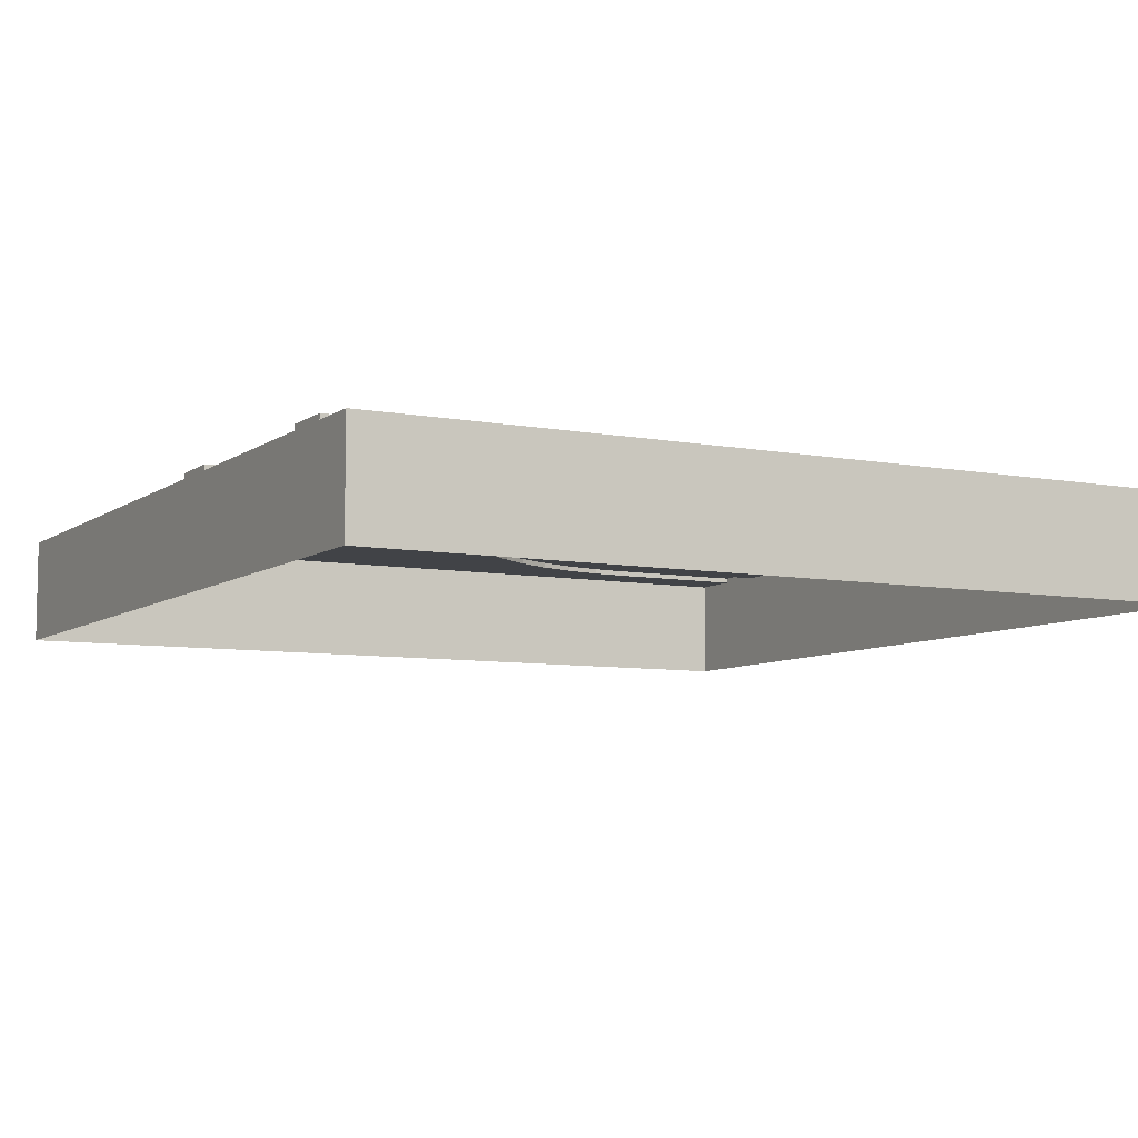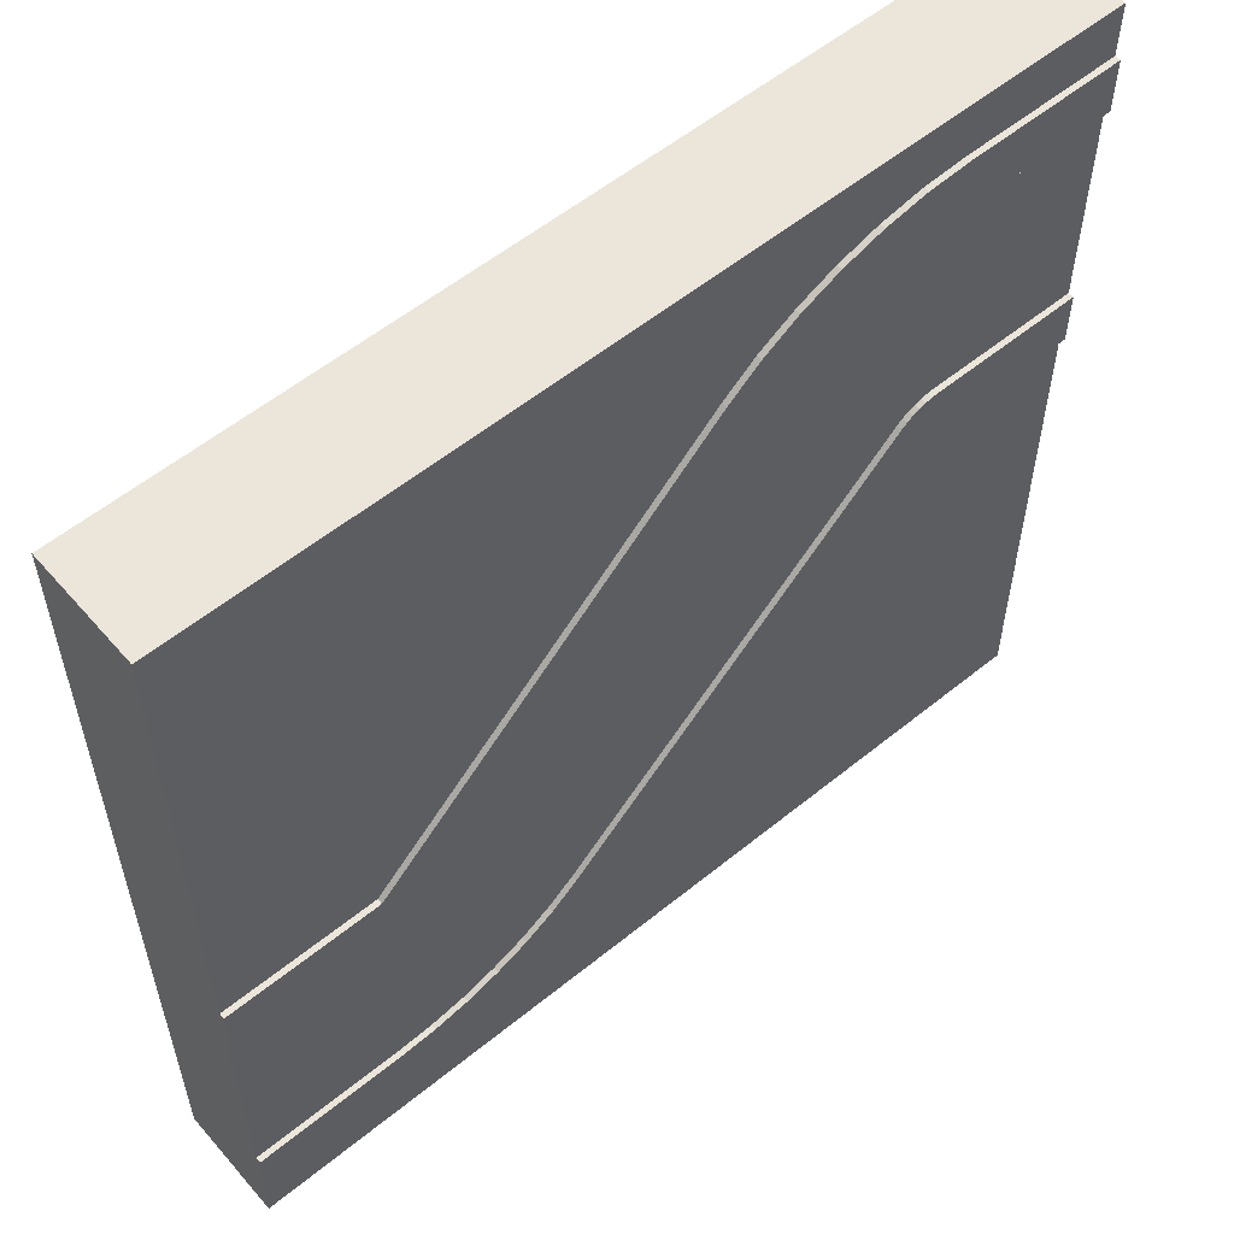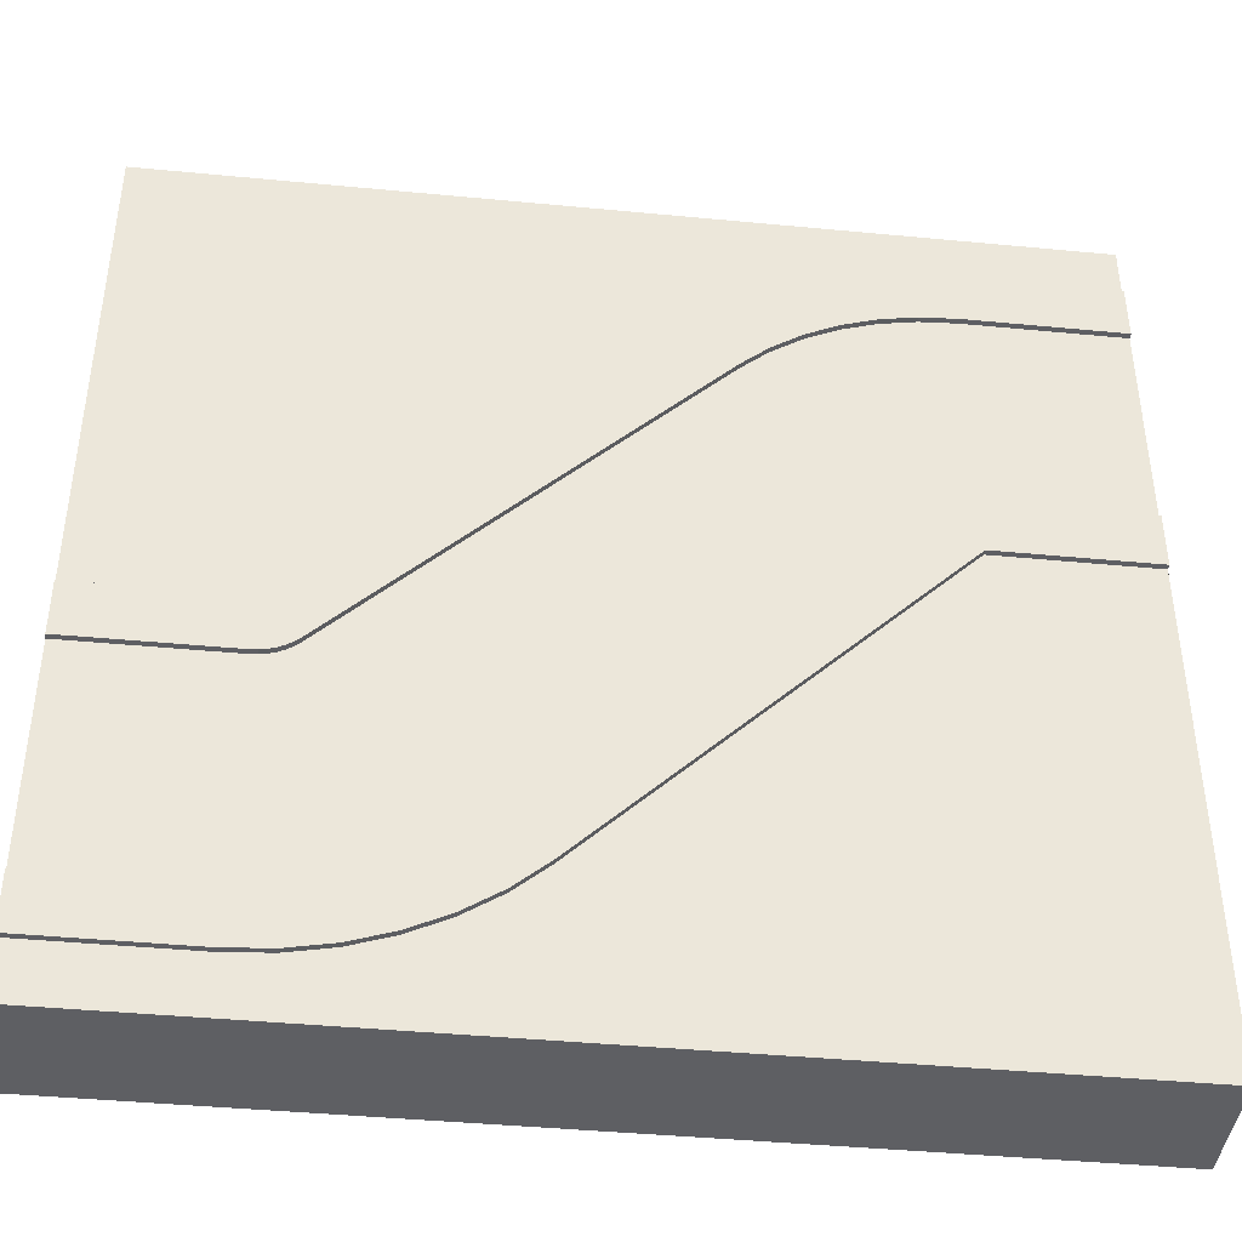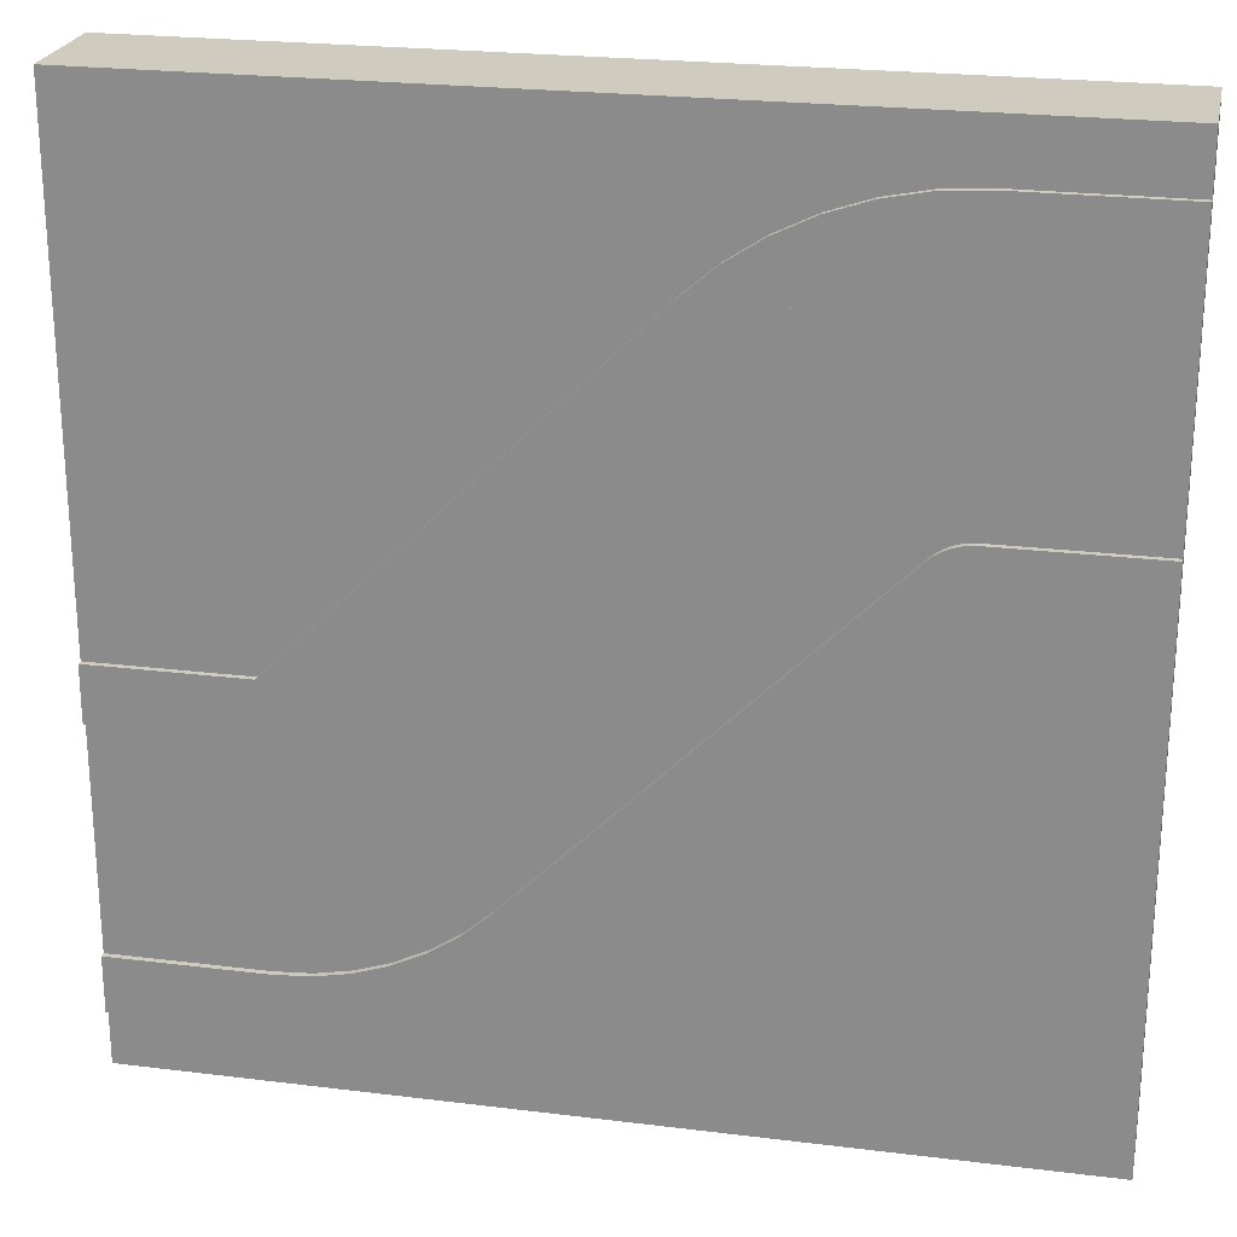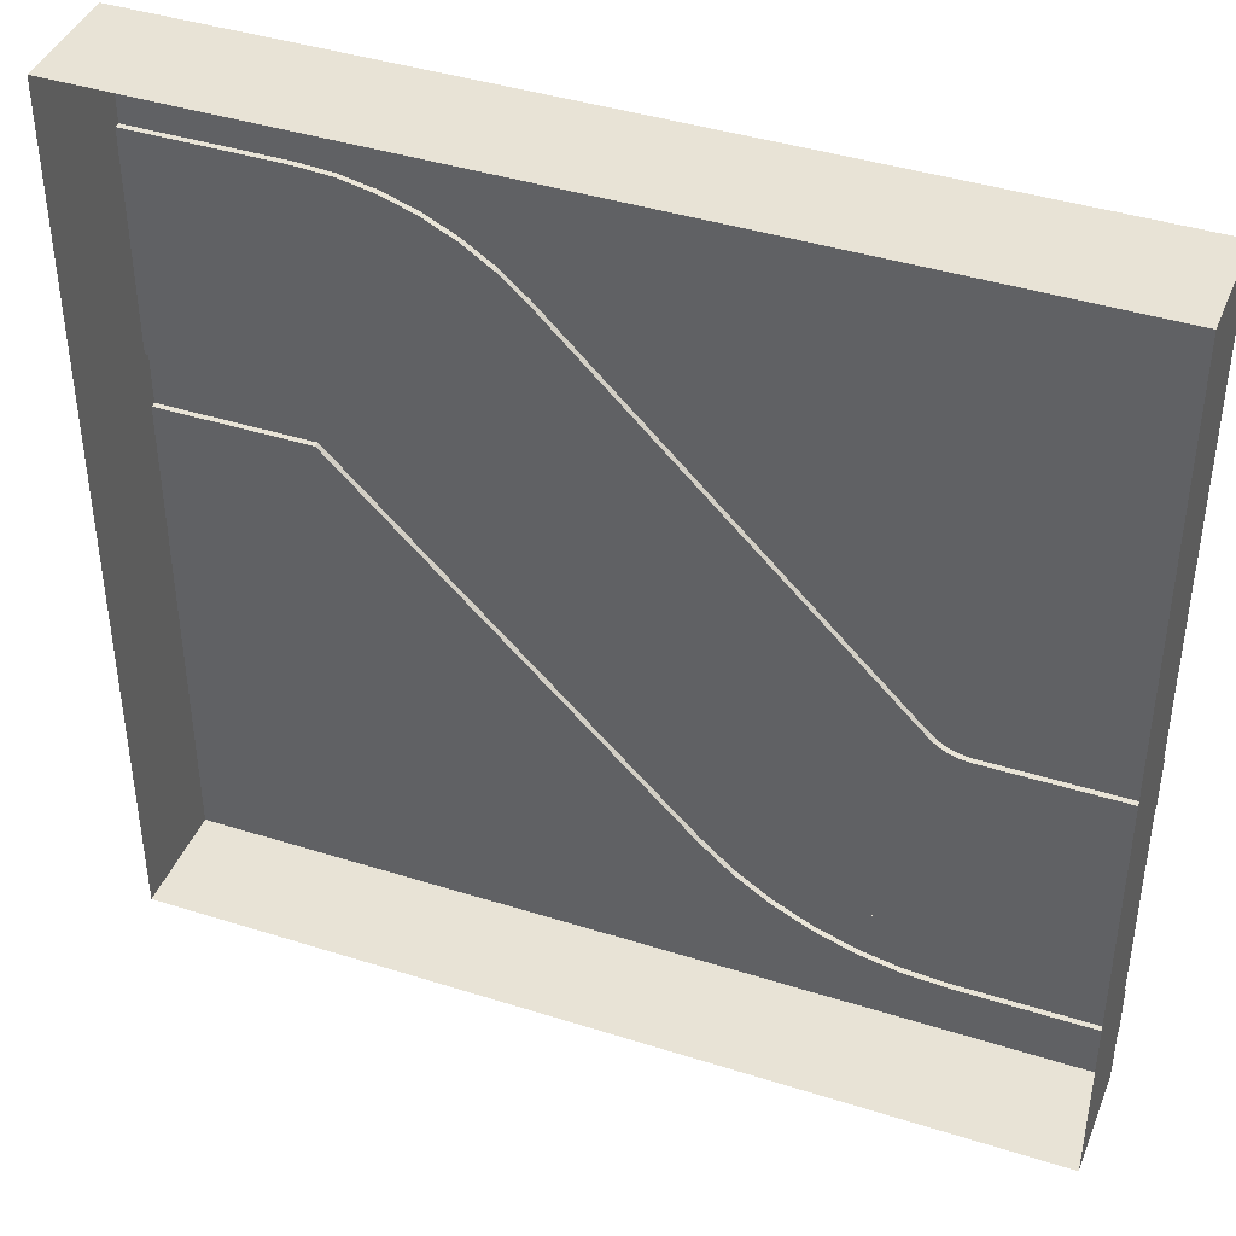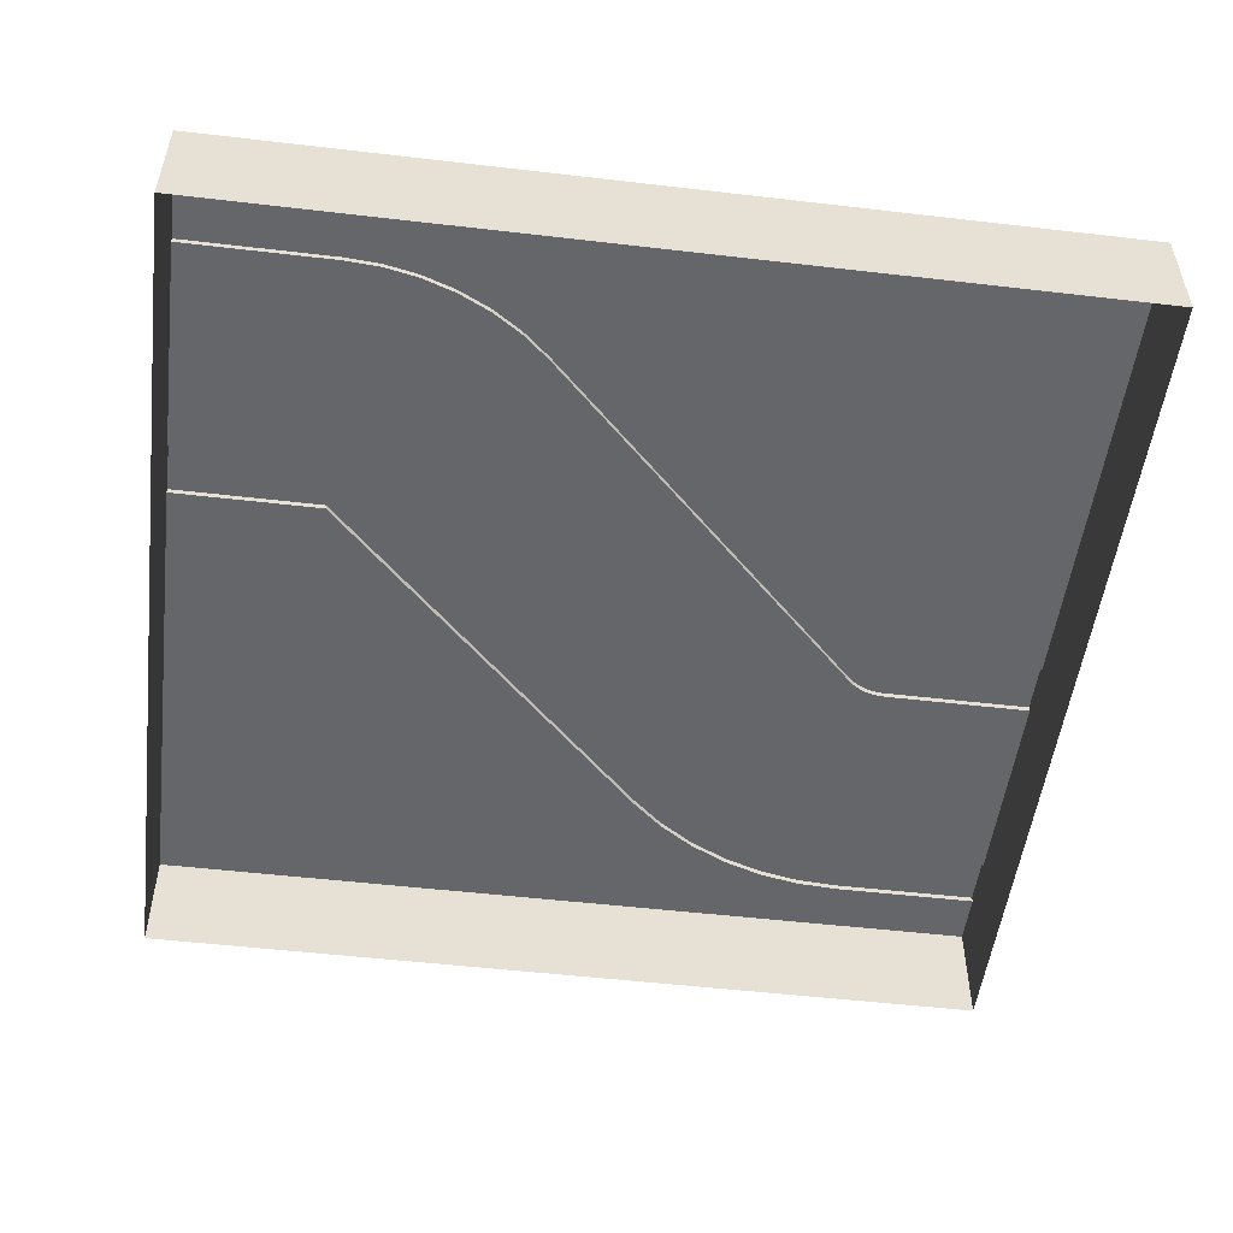
<metadata>
{"format":"obj","ext":"obj","renderer":"f3d","projection":"perspective","resolution":1024,"background":"white","views":[{"elev":-7.3,"azim":-28.5,"up":"+Y"},{"elev":56.7,"azim":139.7,"up":"+Z"},{"elev":-42.0,"azim":173.4,"up":"+Z"},{"elev":23.7,"azim":-168.3,"up":"+Z"},{"elev":41.7,"azim":20.9,"up":"+Z"},{"elev":-51.7,"azim":-7.2,"up":"+Y"}]}
</metadata>
<code>
o track-right-left-large_Cube.849
v 8 0 -7
v 8 0 -6
v 8 0 -2
v 8 0 -1
v 8 1 8
v 8 -1 8
v 8 0 8
v 8 1 -6
v 8 1 -2
v 8 1.1 -1
v 8 1.1 -2
v 8 1.1 -6
v 8 1.1 -7
v 8 1 -7
v 8 1 -1
v 8 1 -8
v 8 0 -8
v 8 -1 -8
v 1.707 1 -4.536
v 4.536 1 -1.707
v 5.243 1.1 -1
v 4.536 1.1 -1.707
v 1.707 1.1 -4.536
v 1 1.1 -5.243
v 1 1 -5.243
v 5.243 1 -1
v 2.199 1 -4.967
v 4.634 1 -1.793
v 4.634 1.1 -1.793
v 2.199 1.1 -4.967
v 1.59 1.1 -5.76
v 1.59 1 -5.76
v 2.743 1 -5.33
v 4.743 1 -1.866
v 4.743 1.1 -1.866
v 2.743 1.1 -5.33
v 2.243 1.1 -6.196
v 2.243 1 -6.196
v 3.329 1 -5.62
v 4.86 1 -1.924
v 4.86 1.1 -1.924
v 3.329 1.1 -5.62
v 2.947 1.1 -6.543
v 2.947 1 -6.543
v 3.949 1 -5.83
v 4.984 1 -1.966
v 4.984 1.1 -1.966
v 3.949 1.1 -5.83
v 3.69 1.1 -6.796
v 3.69 1 -6.796
v 4.59 1 -5.957
v 5.112 1 -1.992
v 5.112 1.1 -1.992
v 4.59 1.1 -5.957
v 4.46 1.1 -6.949
v 4.46 1 -6.949
v 5.243 1 -6
v 5.243 1 -2
v 5.243 1.1 -2
v 5.243 1.1 -6
v 5.243 1.1 -7
v 5.243 1 -7
v -8 0 7
v -8 0 6
v -8 0 2
v -8 0 1
v -8 1 -8
v -8 -1 -8
v -8 0 -8
v -8 1 6
v -8 1 2
v -8 1.1 1
v -8 1.1 2
v -8 1.1 6
v -8 1.1 7
v -8 1 7
v -8 1 1
v -8 1 8
v -8 0 8
v -8 -1 8
v -1.707 1 4.536
v -4.536 1 1.707
v -4.536 1.1 1.707
v -1.707 1.1 4.536
v -1 1.1 5.243
v -1 1 5.243
v -2.199 1 4.967
v -4.634 1 1.793
v -4.634 1.1 1.793
v -2.199 1.1 4.967
v -1.59 1.1 5.76
v -1.59 1 5.76
v -2.743 1 5.33
v -4.743 1 1.866
v -4.743 1.1 1.866
v -2.743 1.1 5.33
v -2.243 1.1 6.196
v -2.243 1 6.196
v -3.329 1 5.619
v -4.86 1 1.924
v -4.86 1.1 1.924
v -3.329 1.1 5.619
v -2.947 1.1 6.543
v -2.947 1 6.543
v -3.949 1 5.83
v -4.984 1 1.966
v -4.984 1.1 1.966
v -3.949 1.1 5.83
v -3.69 1.1 6.796
v -3.69 1 6.796
v -4.59 1 5.957
v -5.112 1 1.992
v -5.112 1.1 1.992
v -4.59 1.1 5.957
v -4.46 1.1 6.949
v -4.46 1 6.949
v -5.243 1 6
v -5.243 1 2
v -5.243 1.1 1
v -5.243 1.1 2
v -5.243 1.1 6
v -5.243 1.1 7
v -5.243 1 7
v -5.243 1 1
v 2.4 0 -8
v 2.4 1 -8
v 2.4 -1 -8
v -2.4 0 8
v -2.4 1 8
v -2.4 -1 8
g track-right-left-large_Cube.849_racecolors
f 18 17 1
f 5 7 4
f 18 4 7
f 18 3 4
f 18 2 3
f 18 1 2
f 17 16 14
f 2 8 9
f 1 14 8
f 10 15 9
f 15 4 3
f 8 14 13
f 23 30 31
f 22 29 28
f 30 36 37
f 29 35 34
f 20 28 27
f 24 31 32
f 19 27 30
f 36 42 43
f 35 41 40
f 28 34 33
f 31 37 38
f 27 33 36
f 42 48 49
f 41 47 46
f 34 40 39
f 37 43 44
f 33 39 42
f 48 54 55
f 47 53 52
f 40 46 45
f 43 49 50
f 39 45 48
f 12 13 61
f 54 60 61
f 53 59 58
f 60 57 8
f 13 14 62
f 46 52 51
f 49 55 56
f 45 51 54
f 9 58 59
f 57 58 9
f 52 58 57
f 55 61 62
f 51 57 60
f 80 79 63
f 67 69 66
f 80 66 69
f 80 65 66
f 80 64 65
f 80 63 64
f 79 78 76
f 64 70 71
f 63 76 70
f 72 77 71
f 77 66 65
f 70 76 75
f 84 90 91
f 83 89 88
f 90 96 97
f 89 95 94
f 82 88 87
f 85 91 92
f 81 87 90
f 96 102 103
f 95 101 100
f 88 94 93
f 91 97 98
f 87 93 96
f 102 108 109
f 101 107 106
f 82 19 23
f 94 100 99
f 97 103 104
f 85 21 22
f 93 99 102
f 108 114 115
f 107 113 112
f 119 24 25
f 100 106 105
f 103 109 110
f 81 20 19
f 99 105 108
f 74 75 122
f 114 121 122
f 113 120 118
f 121 117 70
f 76 123 122
f 119 83 23
f 106 112 111
f 109 115 116
f 84 22 20
f 105 111 114
f 119 124 77
f 71 118 120
f 117 118 71
f 112 118 117
f 115 122 123
f 86 26 21
f 111 117 121
f 72 73 120
f 22 21 29
f 29 21 35
f 35 21 41
f 41 21 47
f 47 21 53
f 21 26 15
f 53 21 59
f 10 11 59
f 83 119 89
f 89 119 95
f 95 119 101
f 101 119 107
f 107 119 113
f 113 119 120
f 78 79 128
f 130 128 79
f 126 125 69
f 127 68 69
f 67 77 124
f 124 25 67
f 5 15 26
f 26 86 5
f 78 123 76
f 16 62 14
f 16 17 125
f 127 125 17
f 129 128 7
f 7 128 130
f 92 98 129
f 98 104 129
f 104 110 129
f 110 116 129
f 32 38 126
f 38 44 126
f 44 50 126
f 50 56 126
f 16 126 56
f 32 126 67
f 92 129 5
f 78 129 116
f 15 5 4
f 6 18 7
f 1 17 14
f 3 2 9
f 2 1 8
f 11 10 9
f 9 15 3
f 12 8 13
f 24 23 31
f 20 22 28
f 31 30 37
f 28 29 34
f 19 20 27
f 25 24 32
f 23 19 30
f 37 36 43
f 34 35 40
f 27 28 33
f 32 31 38
f 30 27 36
f 43 42 49
f 40 41 46
f 33 34 39
f 38 37 44
f 36 33 42
f 49 48 55
f 46 47 52
f 39 40 45
f 44 43 50
f 42 39 48
f 60 12 61
f 55 54 61
f 52 53 58
f 12 60 8
f 61 13 62
f 45 46 51
f 50 49 56
f 48 45 54
f 11 9 59
f 8 57 9
f 51 52 57
f 56 55 62
f 54 51 60
f 77 67 66
f 68 80 69
f 63 79 76
f 65 64 71
f 64 63 70
f 73 72 71
f 71 77 65
f 74 70 75
f 85 84 91
f 82 83 88
f 91 90 97
f 88 89 94
f 81 82 87
f 86 85 92
f 84 81 90
f 97 96 103
f 94 95 100
f 87 88 93
f 92 91 98
f 90 87 96
f 103 102 109
f 100 101 106
f 83 82 23
f 93 94 99
f 98 97 104
f 84 85 22
f 96 93 102
f 109 108 115
f 106 107 112
f 124 119 25
f 99 100 105
f 104 103 110
f 82 81 19
f 102 99 108
f 121 74 122
f 115 114 122
f 112 113 118
f 74 121 70
f 75 76 122
f 24 119 23
f 105 106 111
f 110 109 116
f 81 84 20
f 108 105 114
f 72 119 77
f 73 71 120
f 70 117 71
f 111 112 117
f 116 115 123
f 85 86 21
f 114 111 121
f 119 72 120
f 10 21 15
f 21 10 59
f 129 78 128
f 80 130 79
f 67 126 69
f 125 127 69
f 126 16 125
f 18 127 17
f 5 129 7
f 6 7 130
f 62 16 56
f 25 32 67
f 86 92 5
f 123 78 116

</code>
